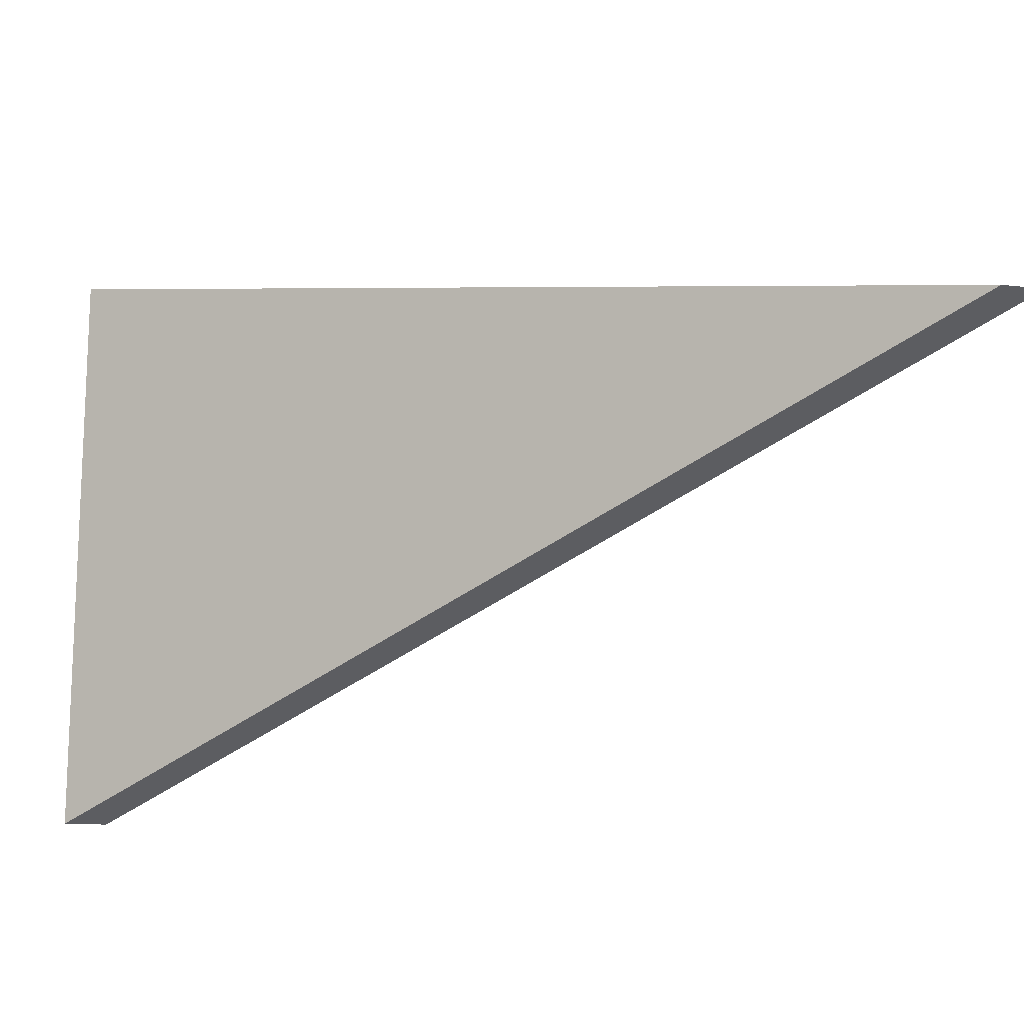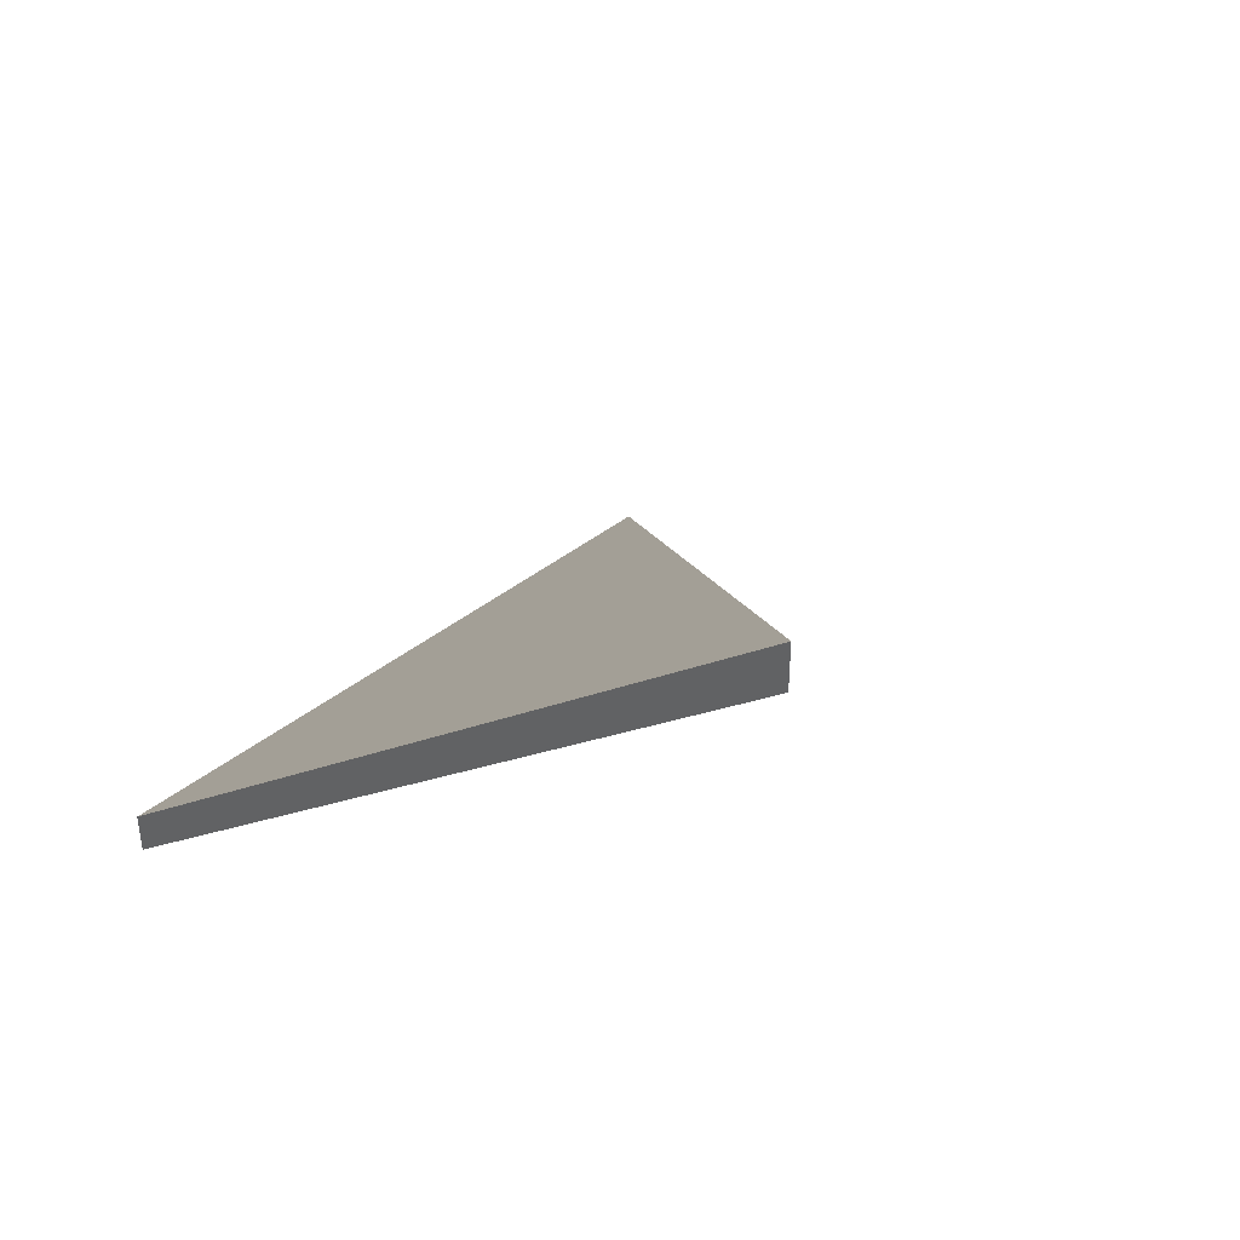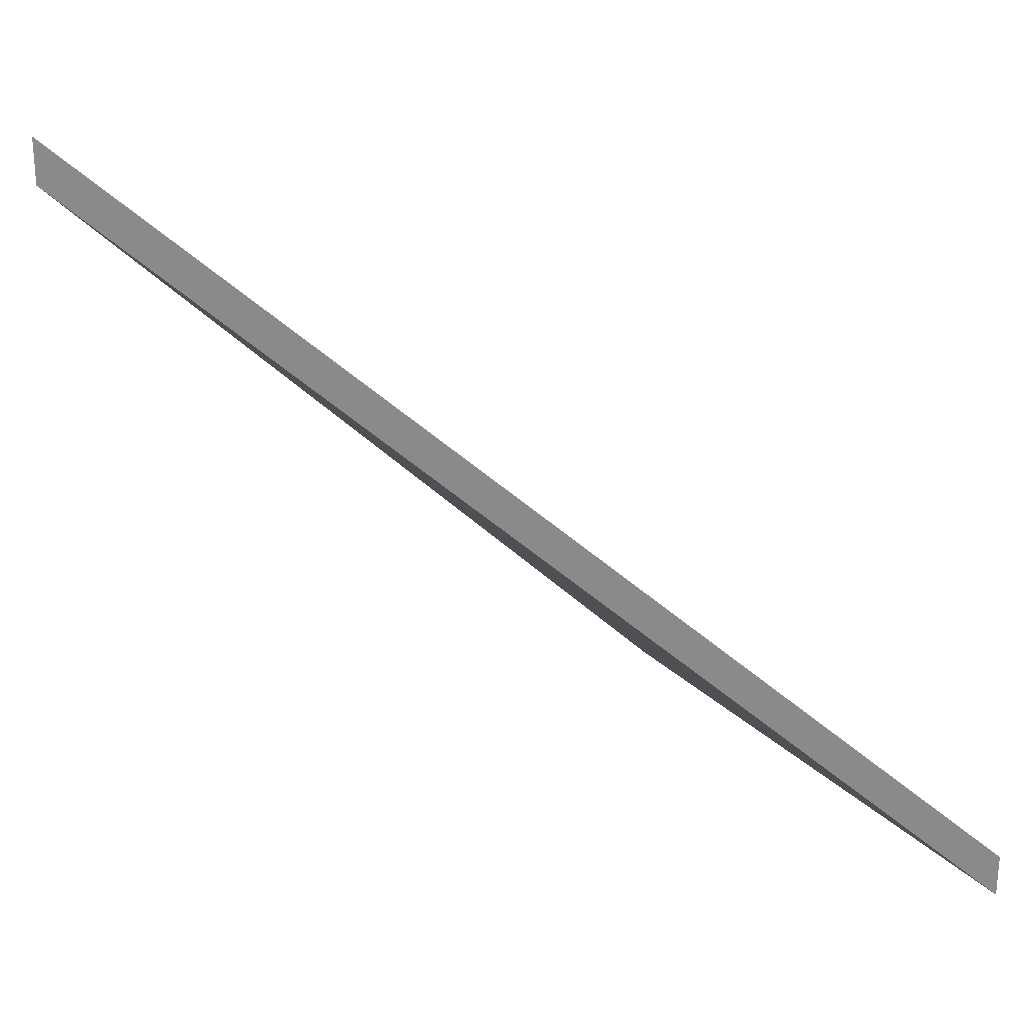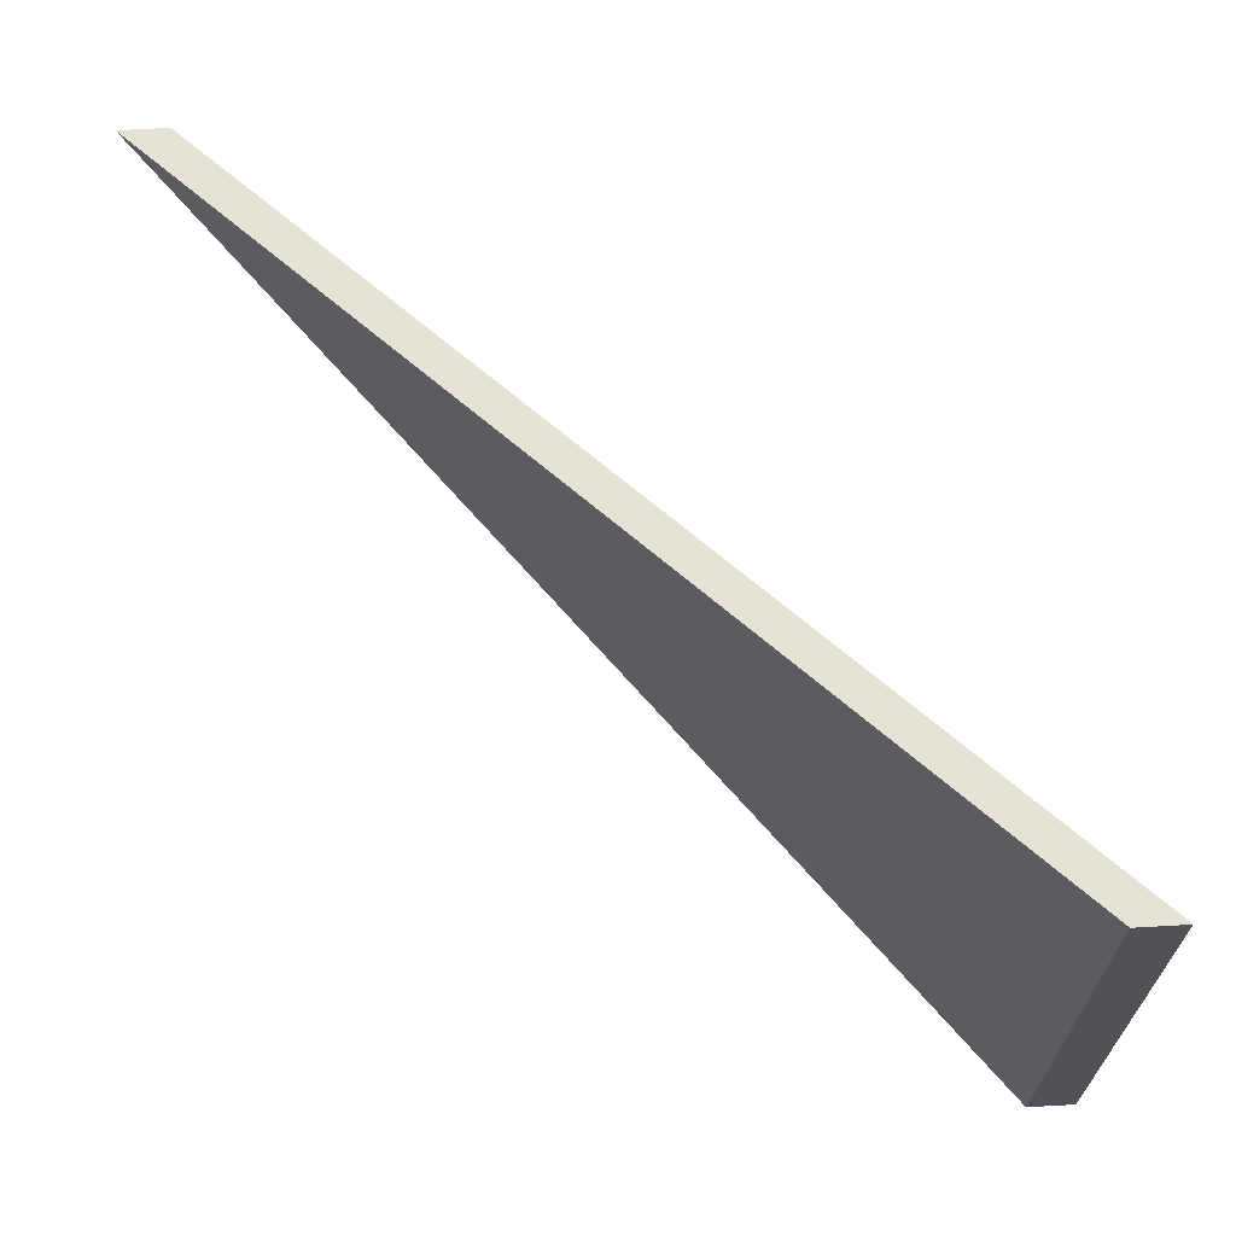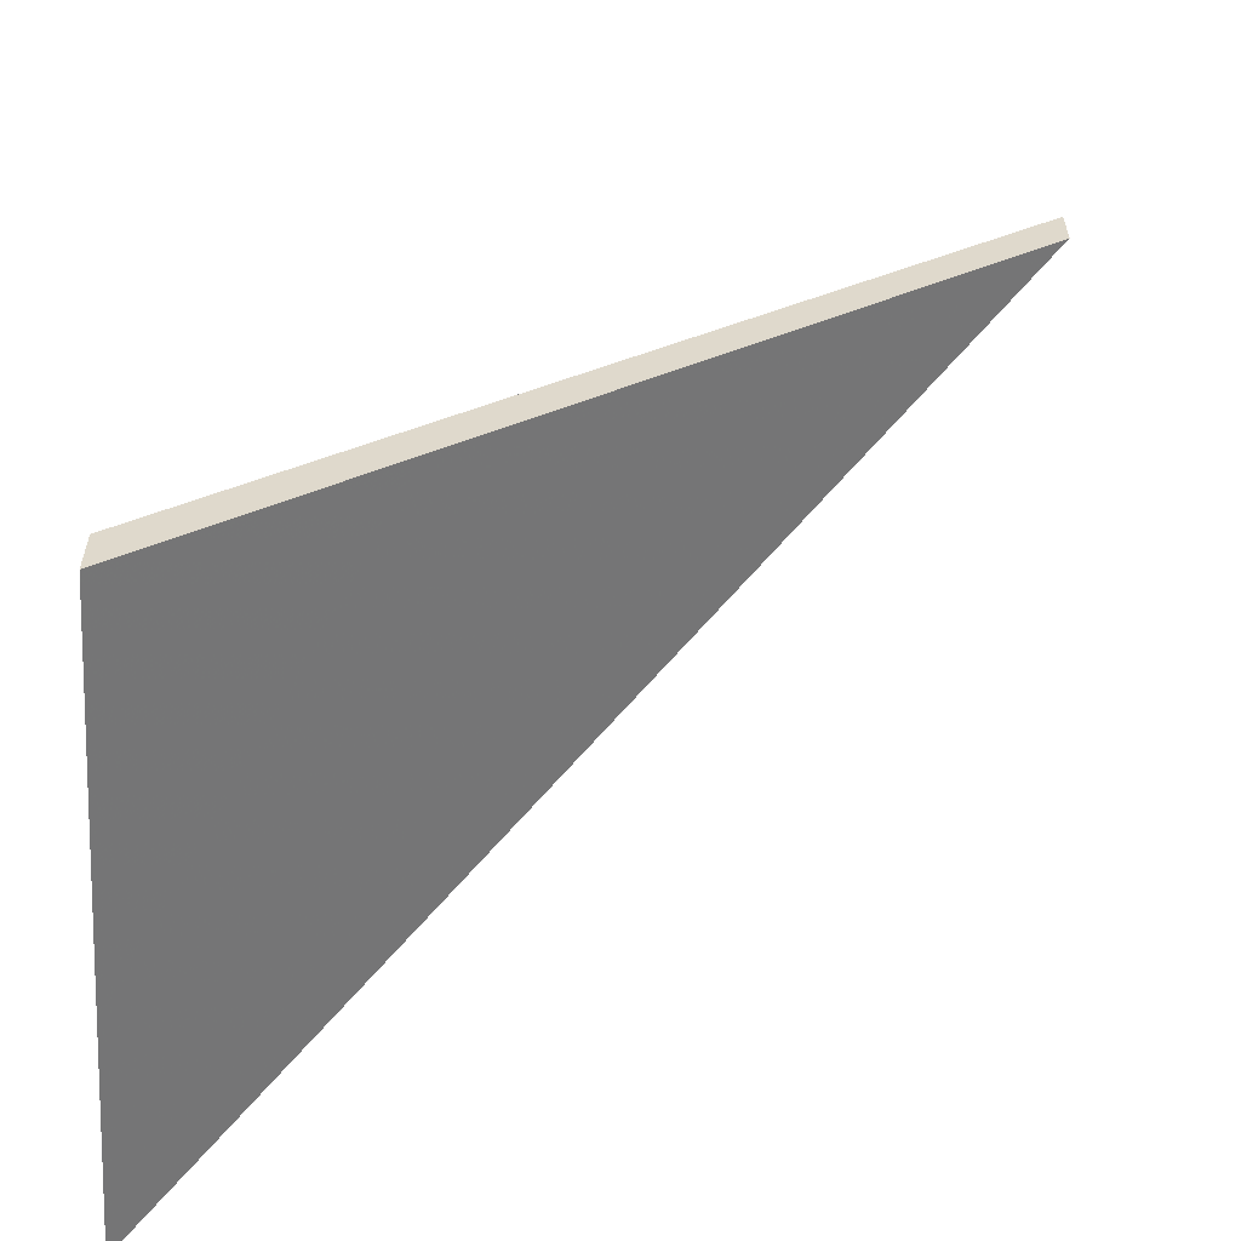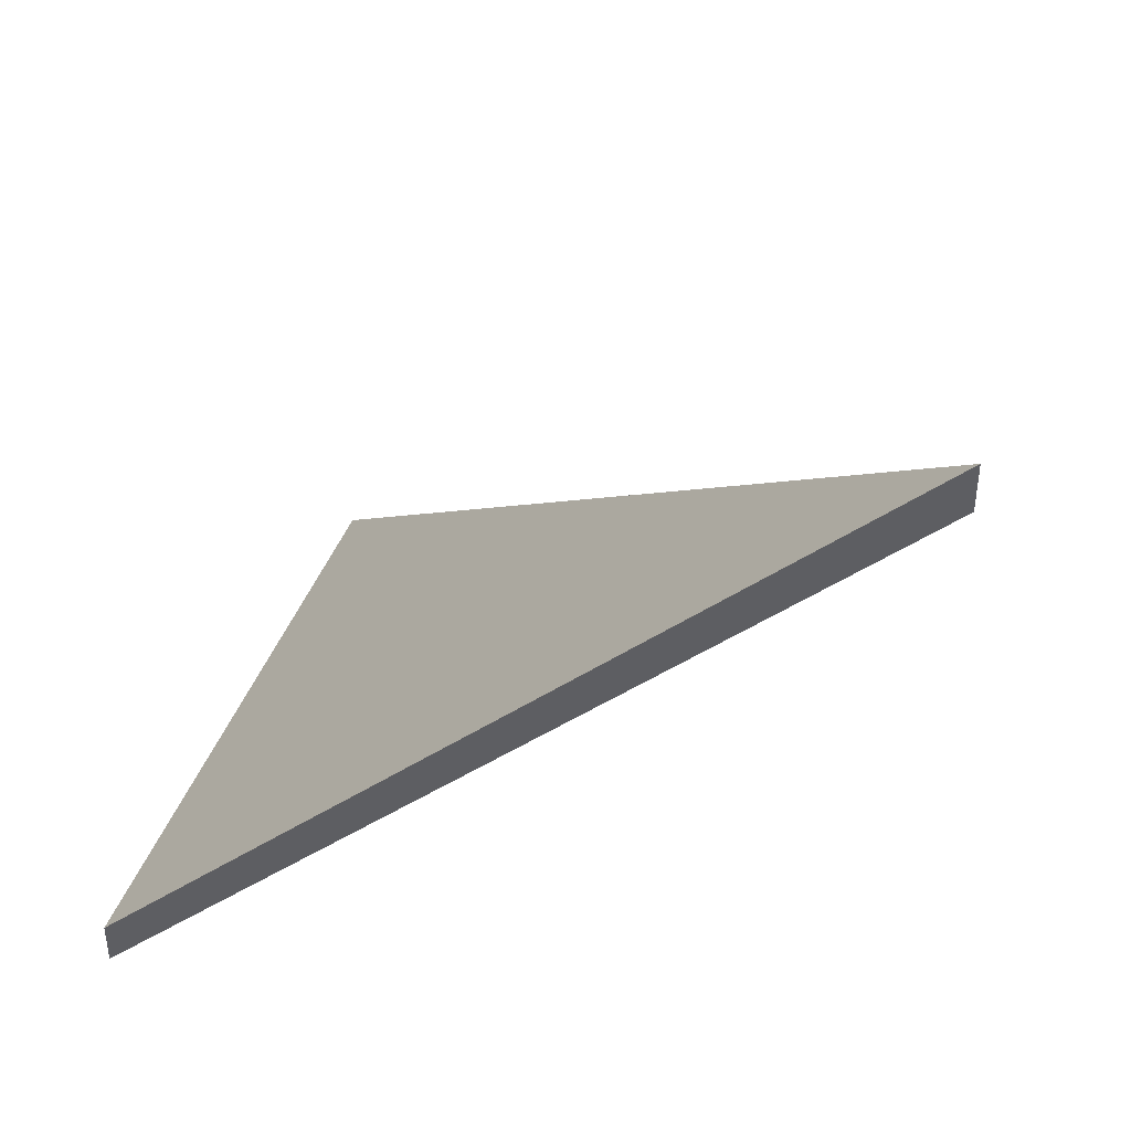
<metadata>
{"format":"obj","ext":"obj","renderer":"f3d","projection":"perspective","resolution":1024,"background":"white","views":[{"elev":-11.4,"azim":73.0,"up":"+Z"},{"elev":44.9,"azim":54.2,"up":"+Y"},{"elev":26.4,"azim":152.2,"up":"+Y"},{"elev":74.2,"azim":-93.2,"up":"+Z"},{"elev":-58.3,"azim":2.6,"up":"+Y"},{"elev":43.4,"azim":25.6,"up":"+Y"}]}
</metadata>
<code>
v 0.06431 -0.04193 1.378
v 0.06793 -0.04193 1.412
v 0.1103 0.001025 1.404
v 0.06431 -0.04456 1.378
v 0.1103 -0.001609 1.404
v 0.06793 -0.04456 1.412
v 0.1103 -0.001609 1.404
v 0.06431 -0.04456 1.378
v 0.06431 -0.04193 1.378
v 0.1103 0.001025 1.404
v 0.06793 -0.04456 1.412
v 0.1103 -0.001609 1.404
v 0.1103 0.001025 1.404
v 0.06793 -0.04193 1.412
v 0.06431 -0.04456 1.378
v 0.06793 -0.04456 1.412
v 0.06793 -0.04193 1.412
v 0.06431 -0.04193 1.378
f 1 2 3
f 4 5 6
f 7 8 9
f 7 9 10
f 11 12 13
f 11 13 14
f 15 16 17
f 15 17 18

</code>
